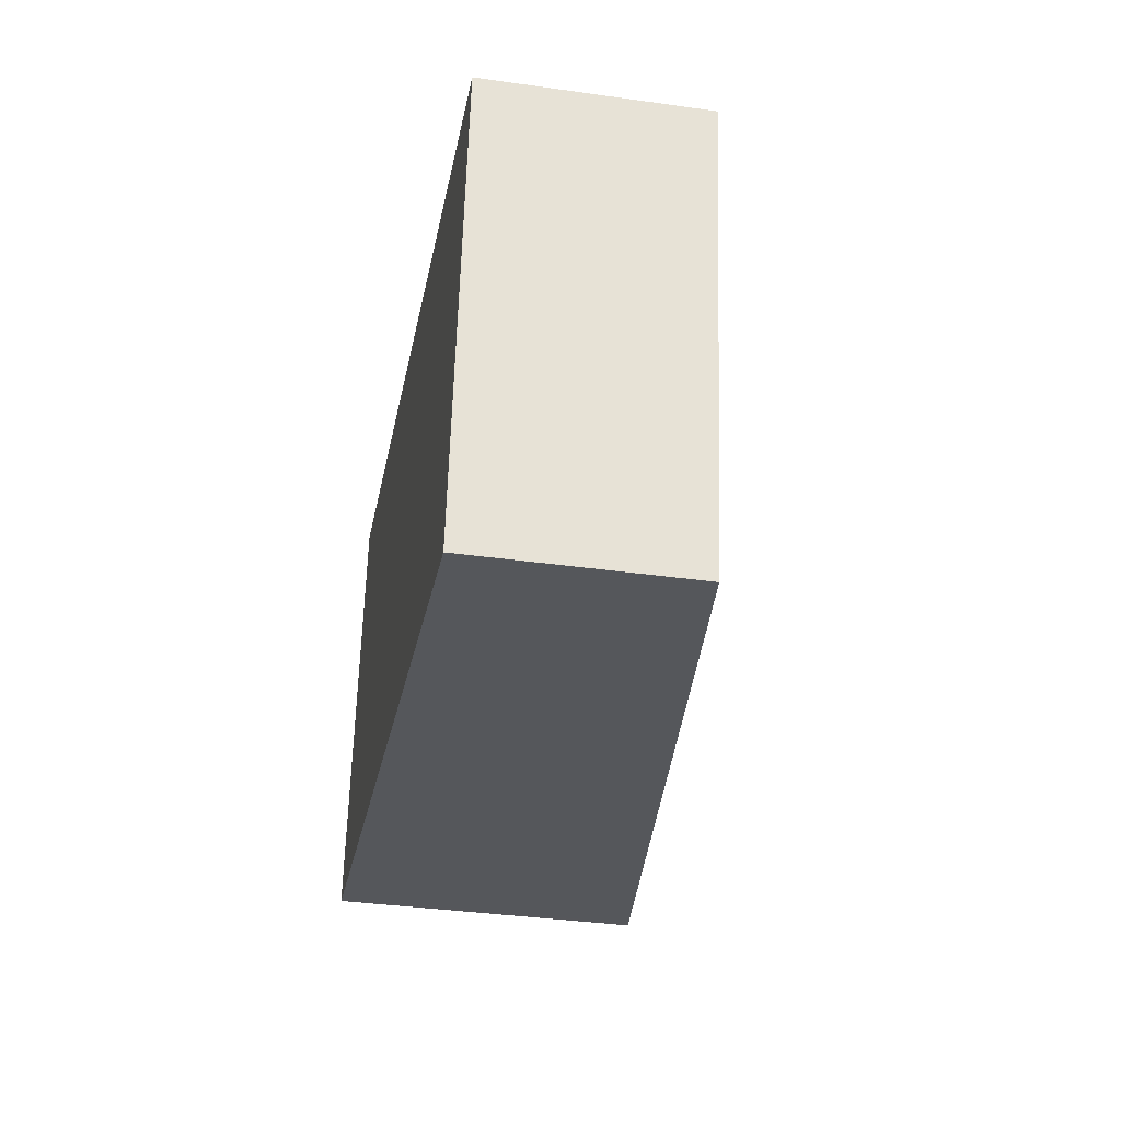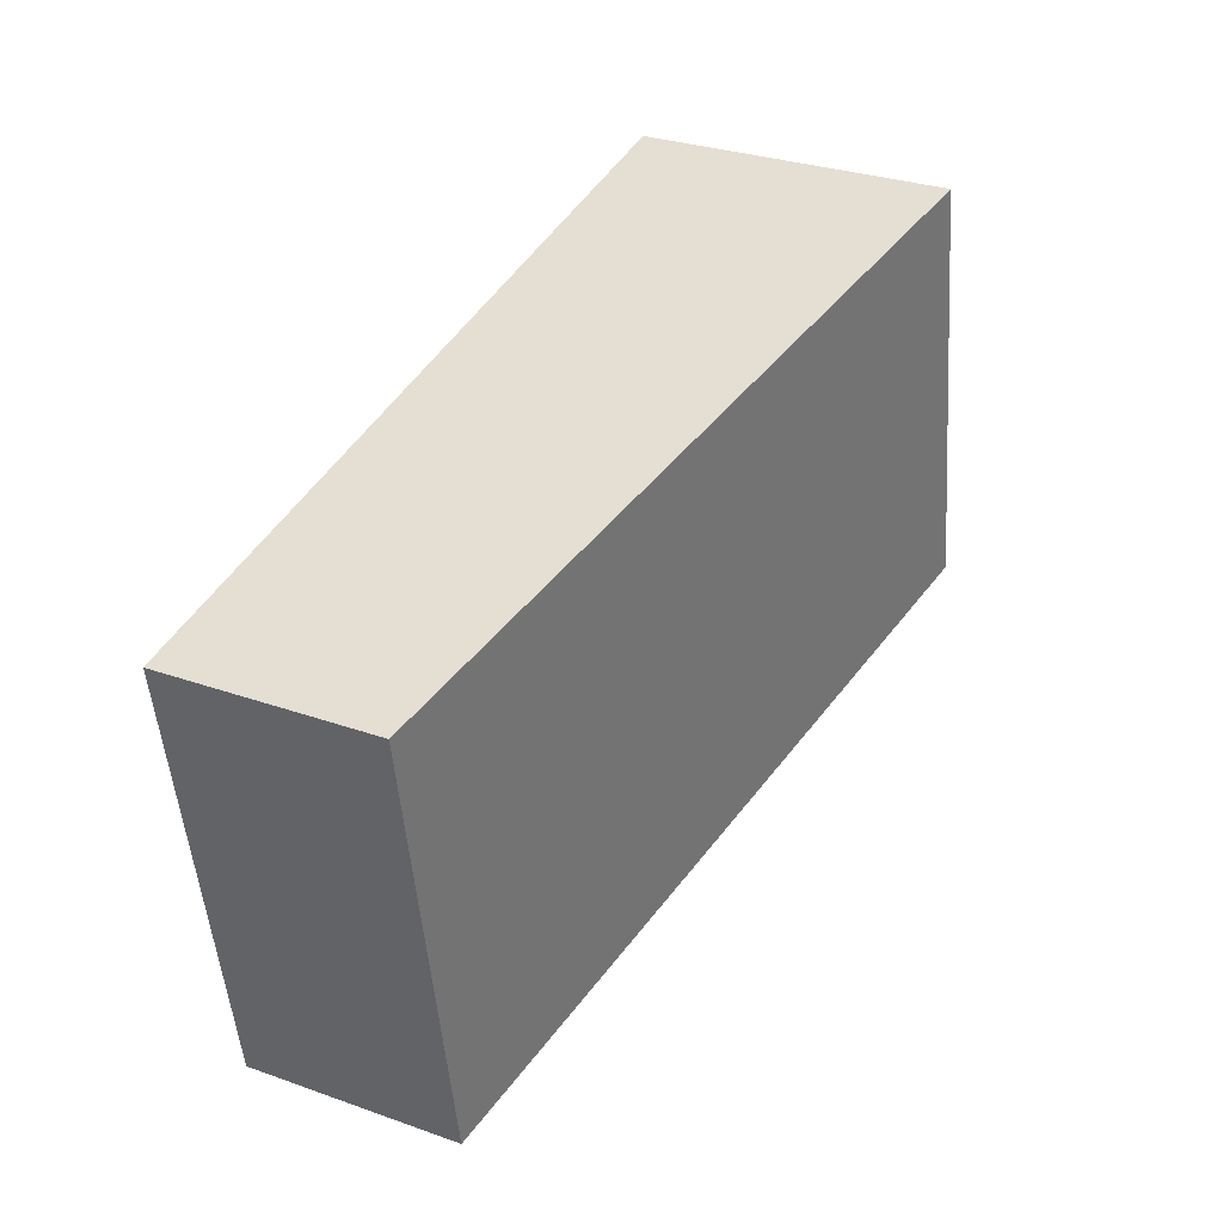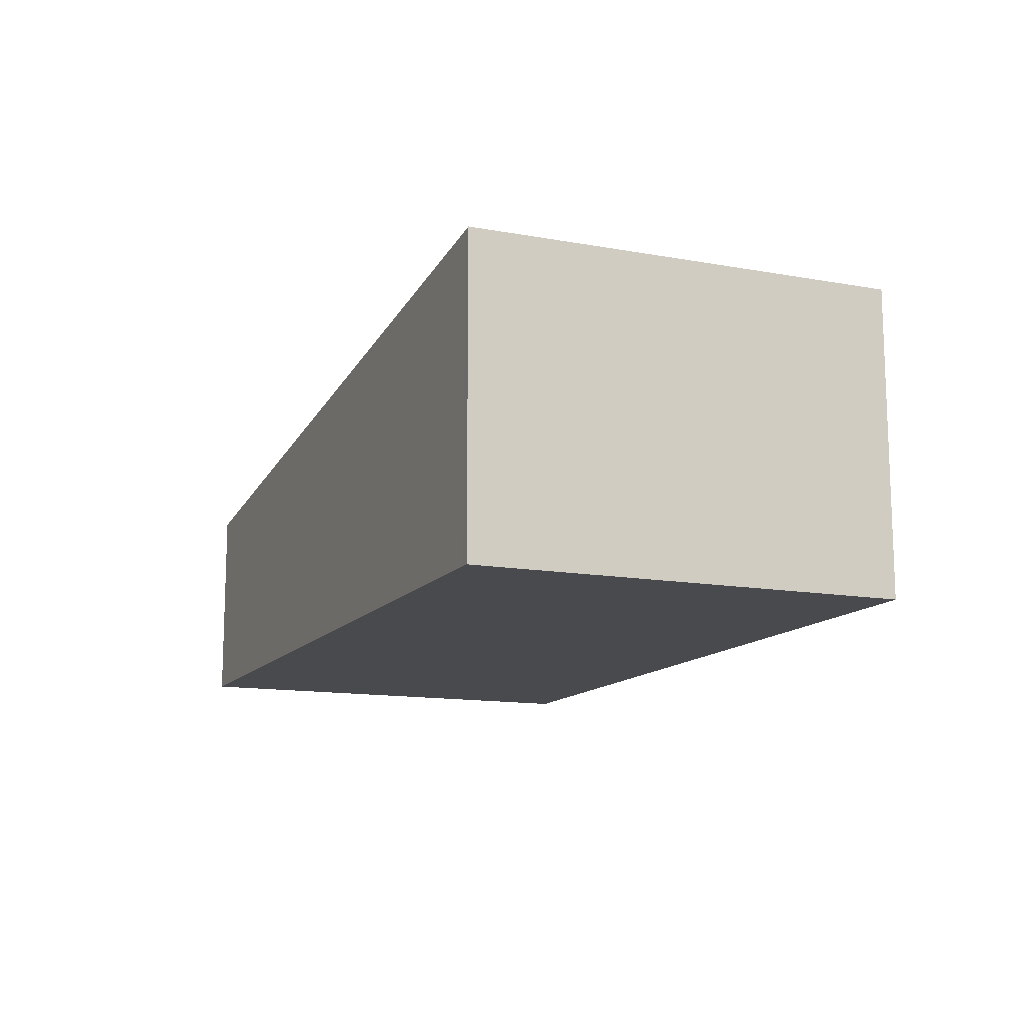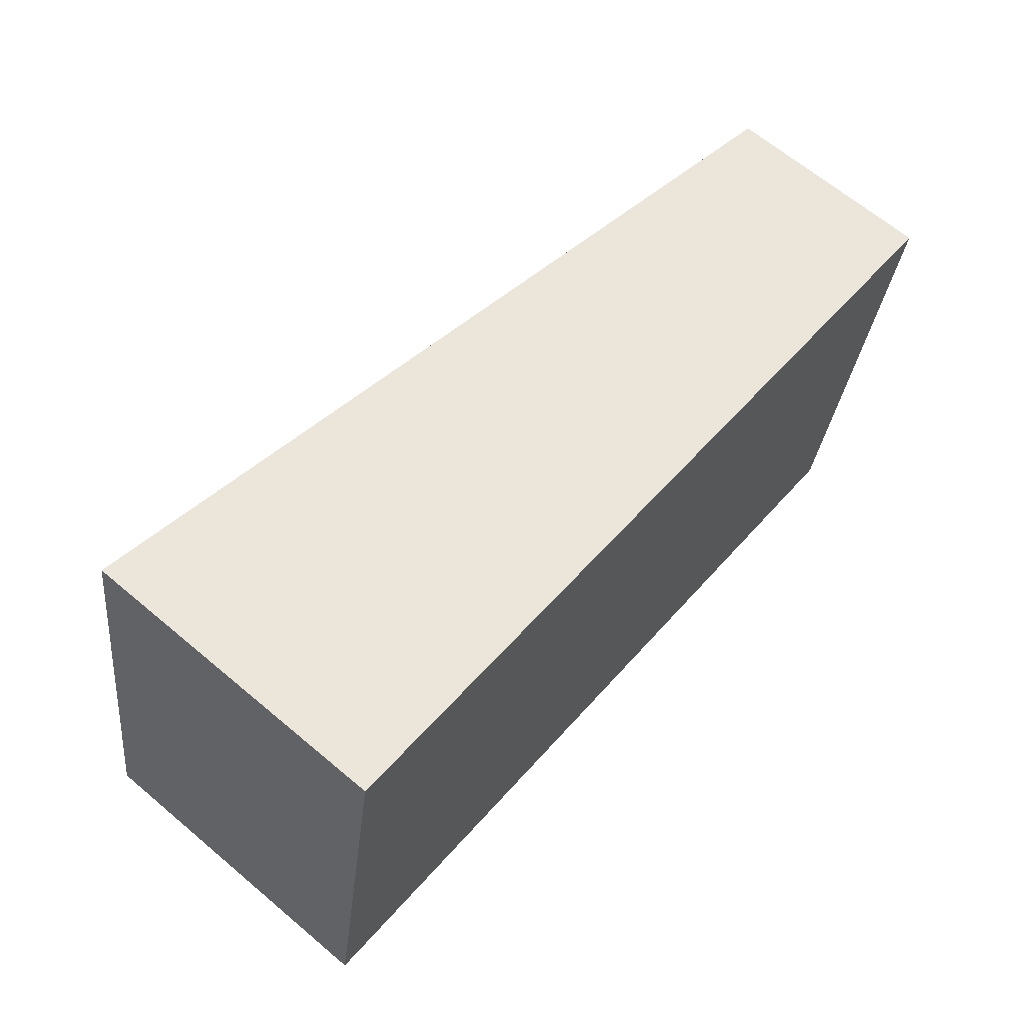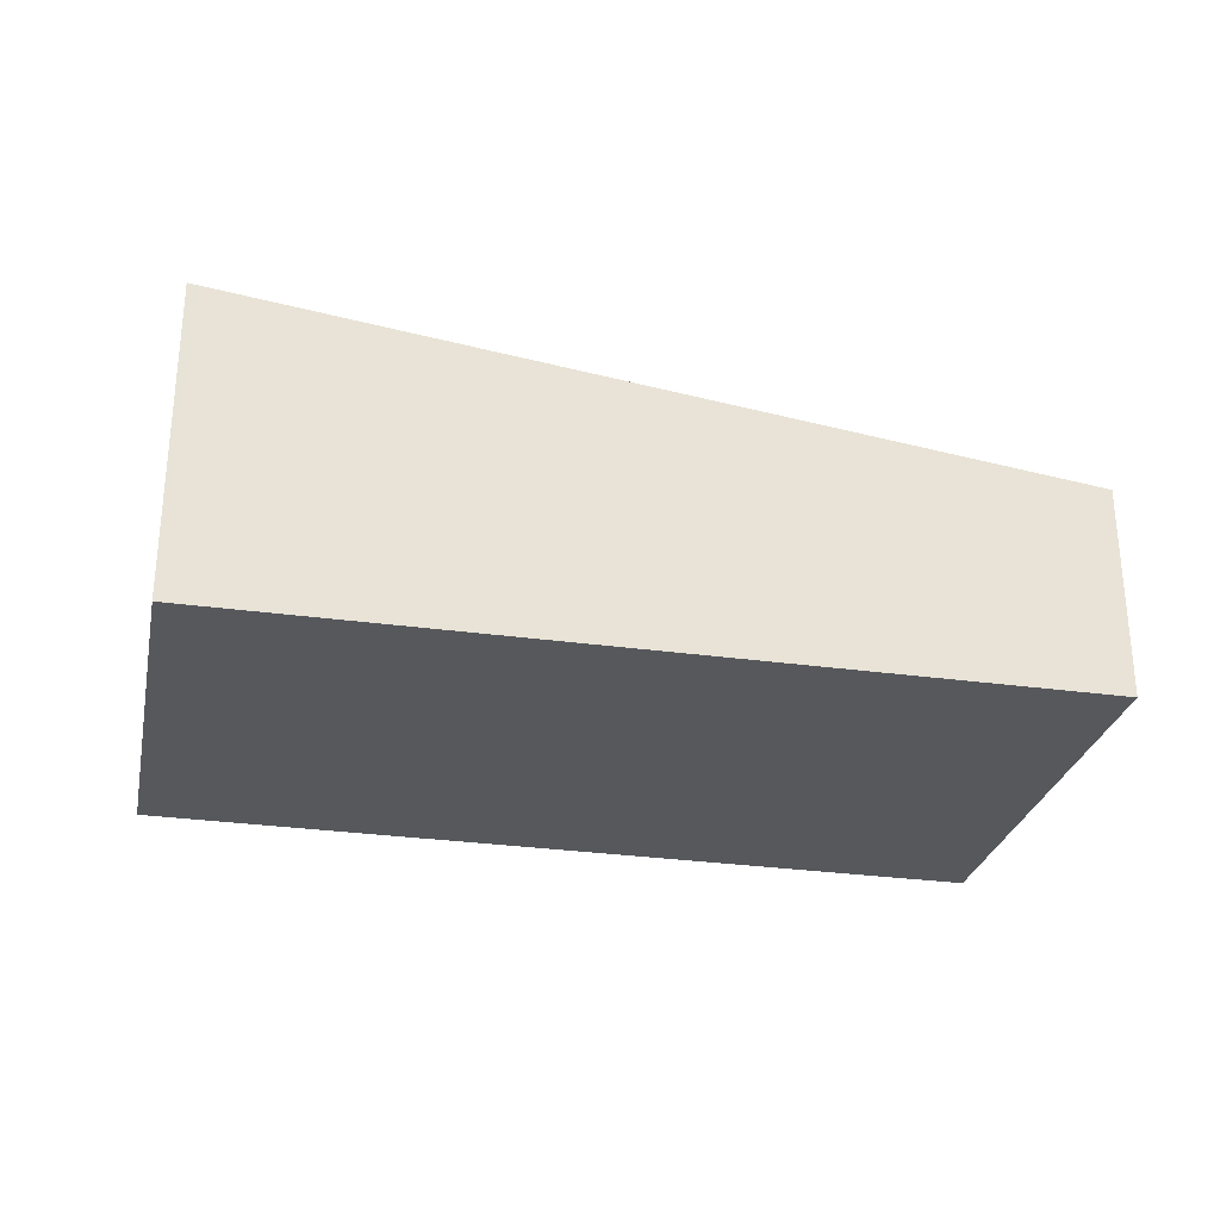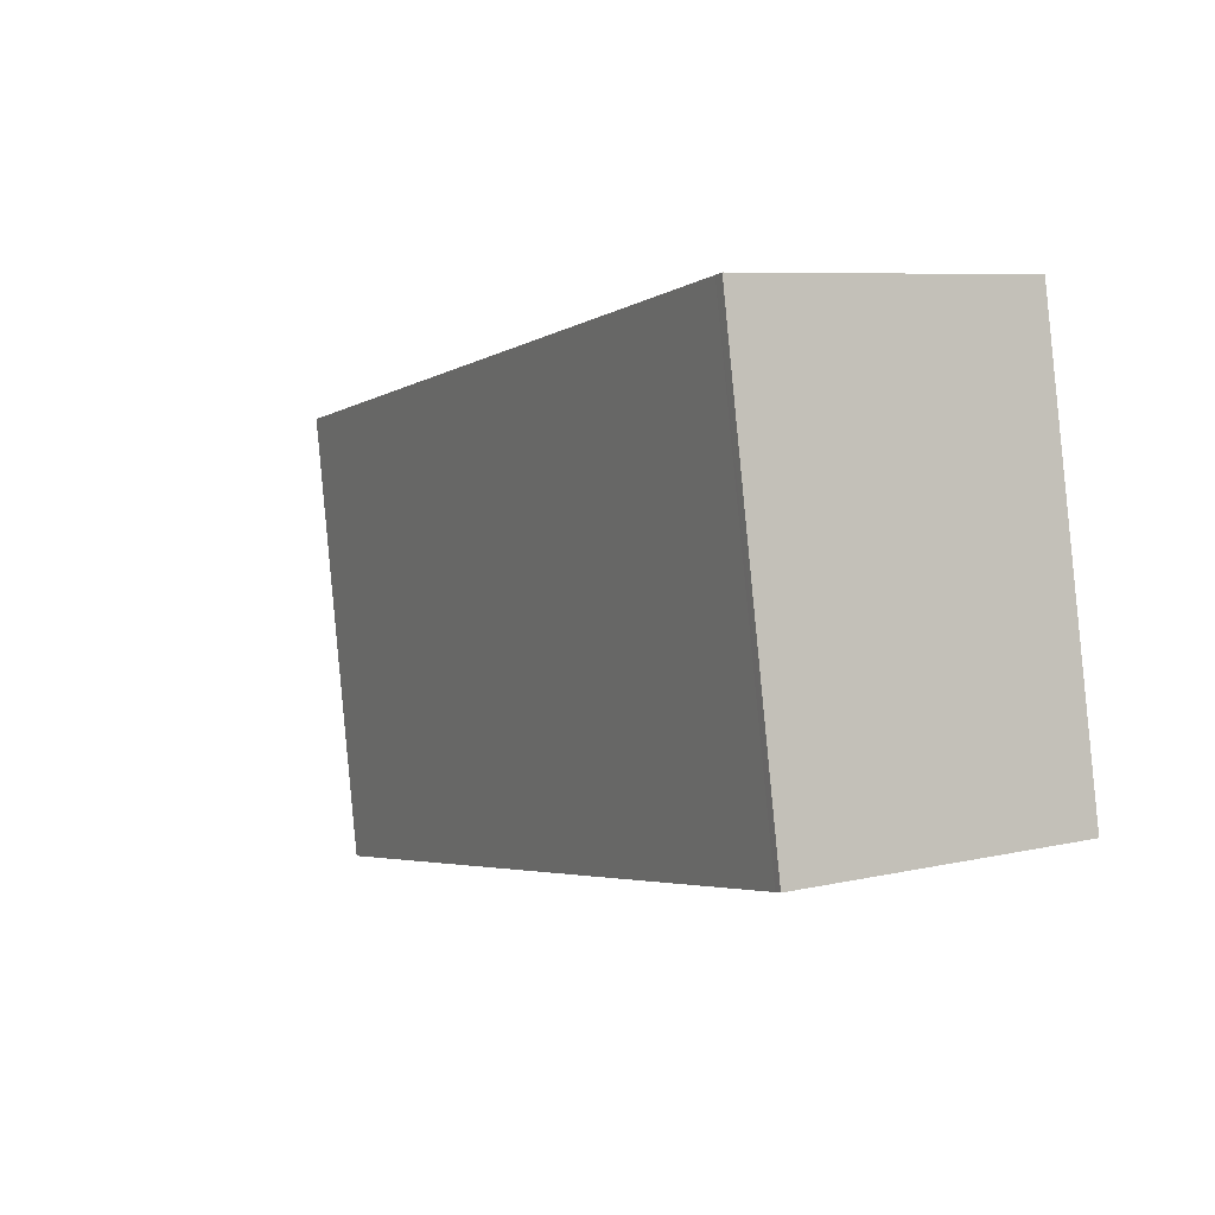
<metadata>
{"format":"obj","ext":"obj","renderer":"f3d","projection":"perspective","resolution":1024,"background":"white","views":[{"elev":-36.8,"azim":79.7,"up":"+Z"},{"elev":30.7,"azim":116.8,"up":"+Z"},{"elev":-13.1,"azim":-102.9,"up":"+Y"},{"elev":65.8,"azim":-49.8,"up":"+Z"},{"elev":-28.3,"azim":-2.3,"up":"+Y"},{"elev":7.3,"azim":-124.0,"up":"+Z"}]}
</metadata>
<code>
v  0.052 2.099 -0.009
v  6.065 1.412 1.972
v  5.565 1.412 -0.986
v  0.564 2.097 2.909
v  0 2.106 1.29e-16
v  0.495 2.106 2.921
v  5.565 6.038e-17 -0.986
v  0.052 5.511e-19 -0.009
v  0 0 0
v  0.495 -1.789e-16 2.921
v  6.065 -1.207e-16 1.972
v  0.564 -1.781e-16 2.909
g defaultobject
f 1 2 3
f 2 1 4
f 4 1 5
f 4 5 6
f 7 1 3
f 1 7 8
f 1 8 5
f 5 8 9
f 9 6 5
f 6 9 10
f 10 4 6
f 4 10 2
f 2 10 11
f 11 10 12
f 11 3 2
f 3 11 7
f 8 10 9
f 10 8 7
f 10 7 12
f 12 7 11

</code>
